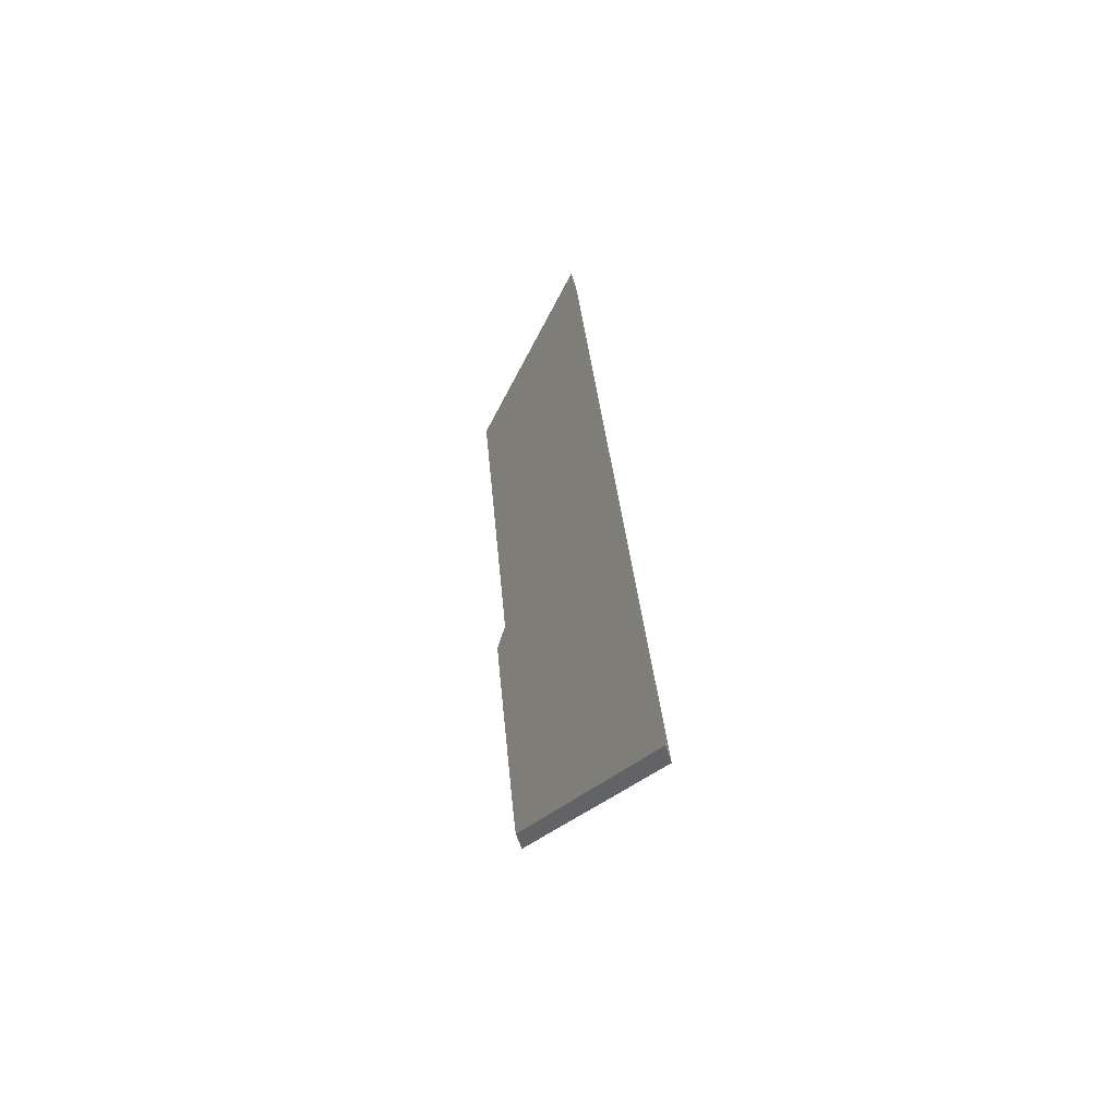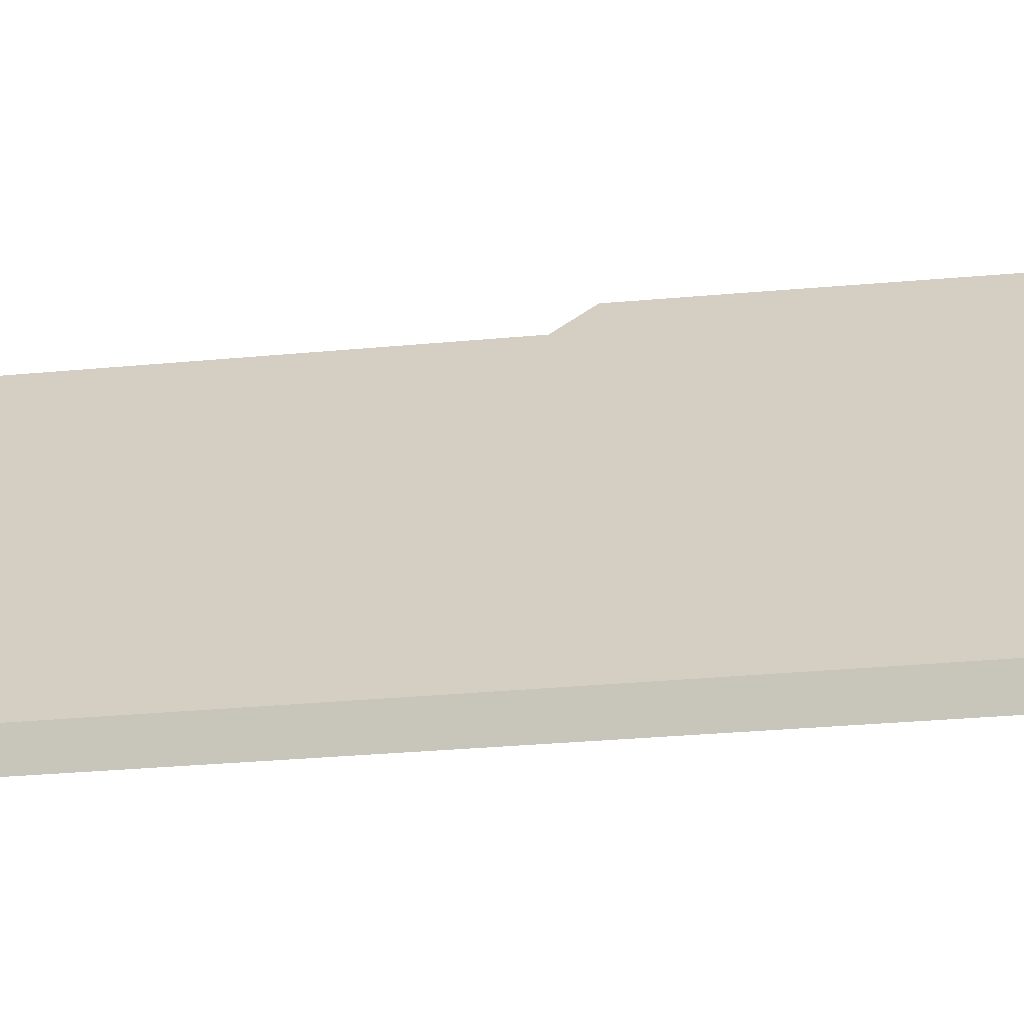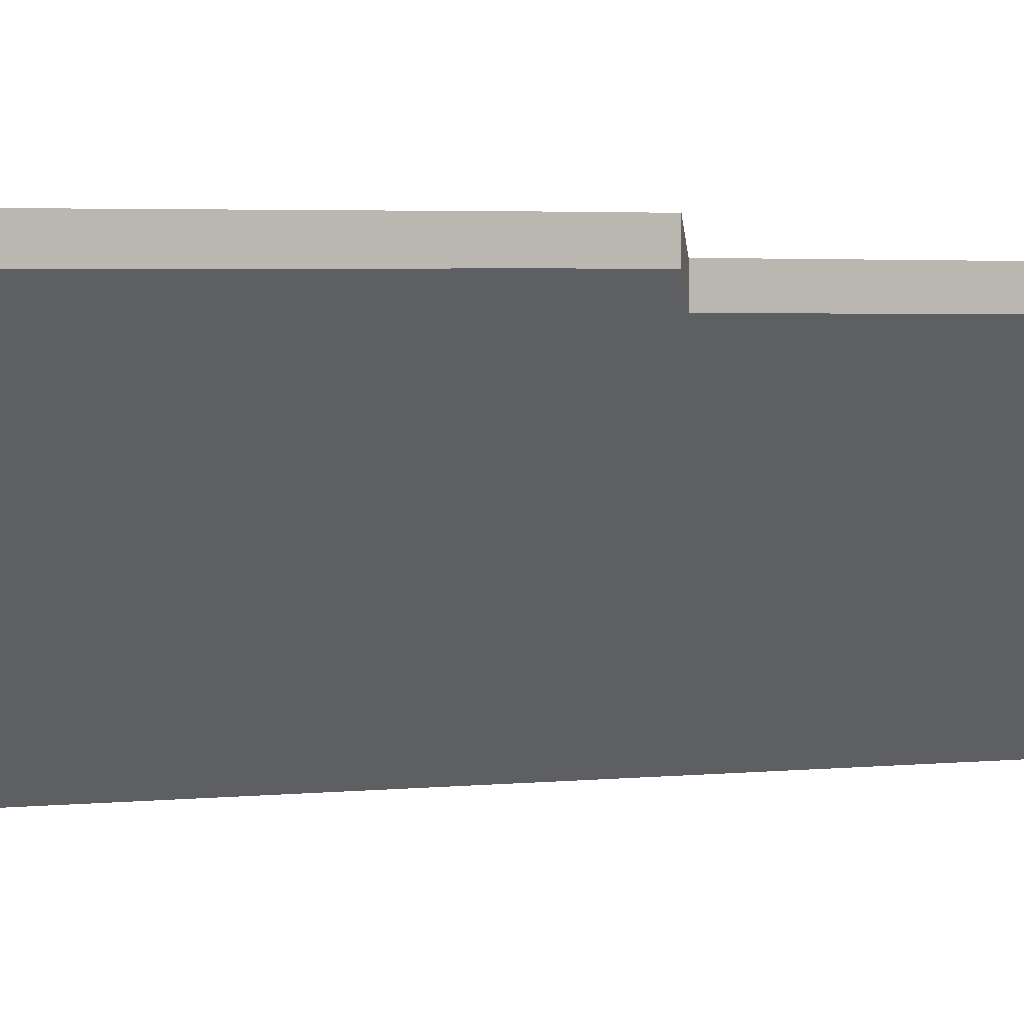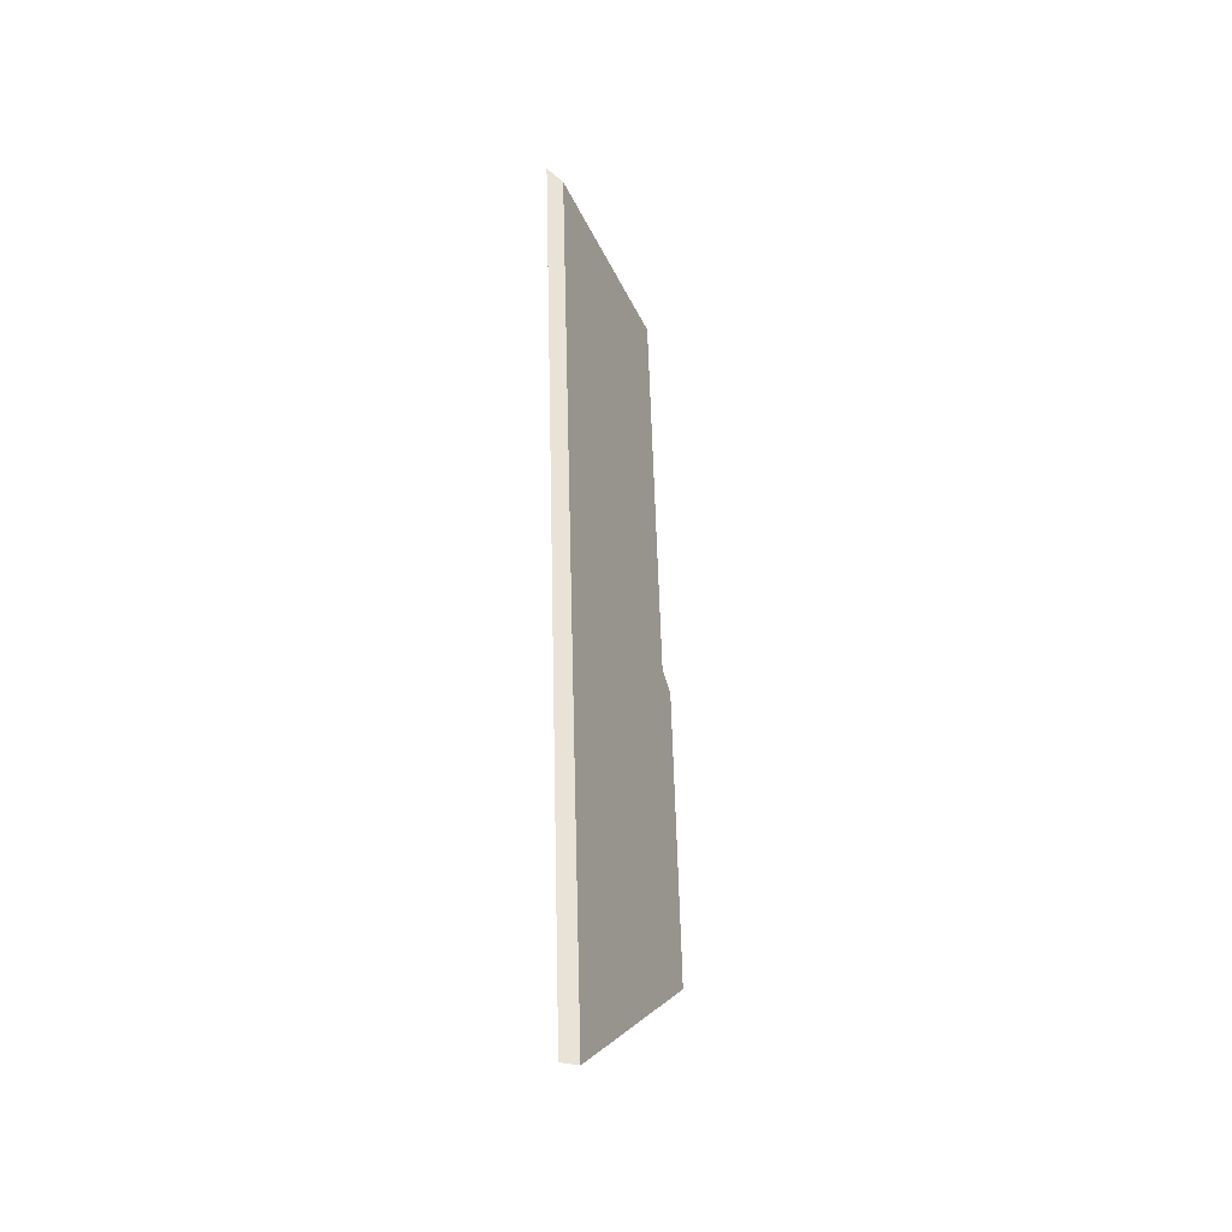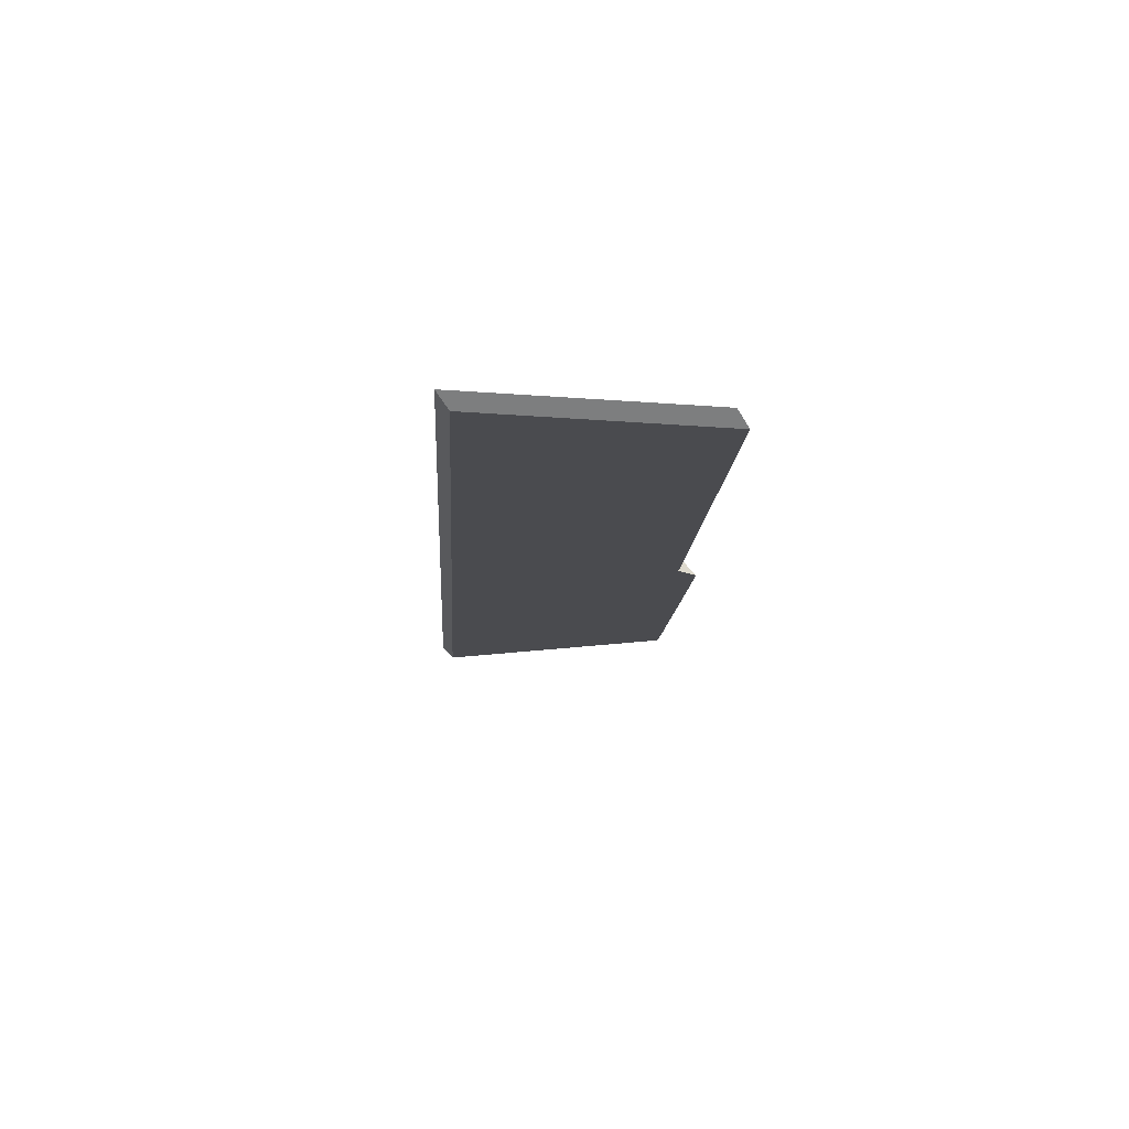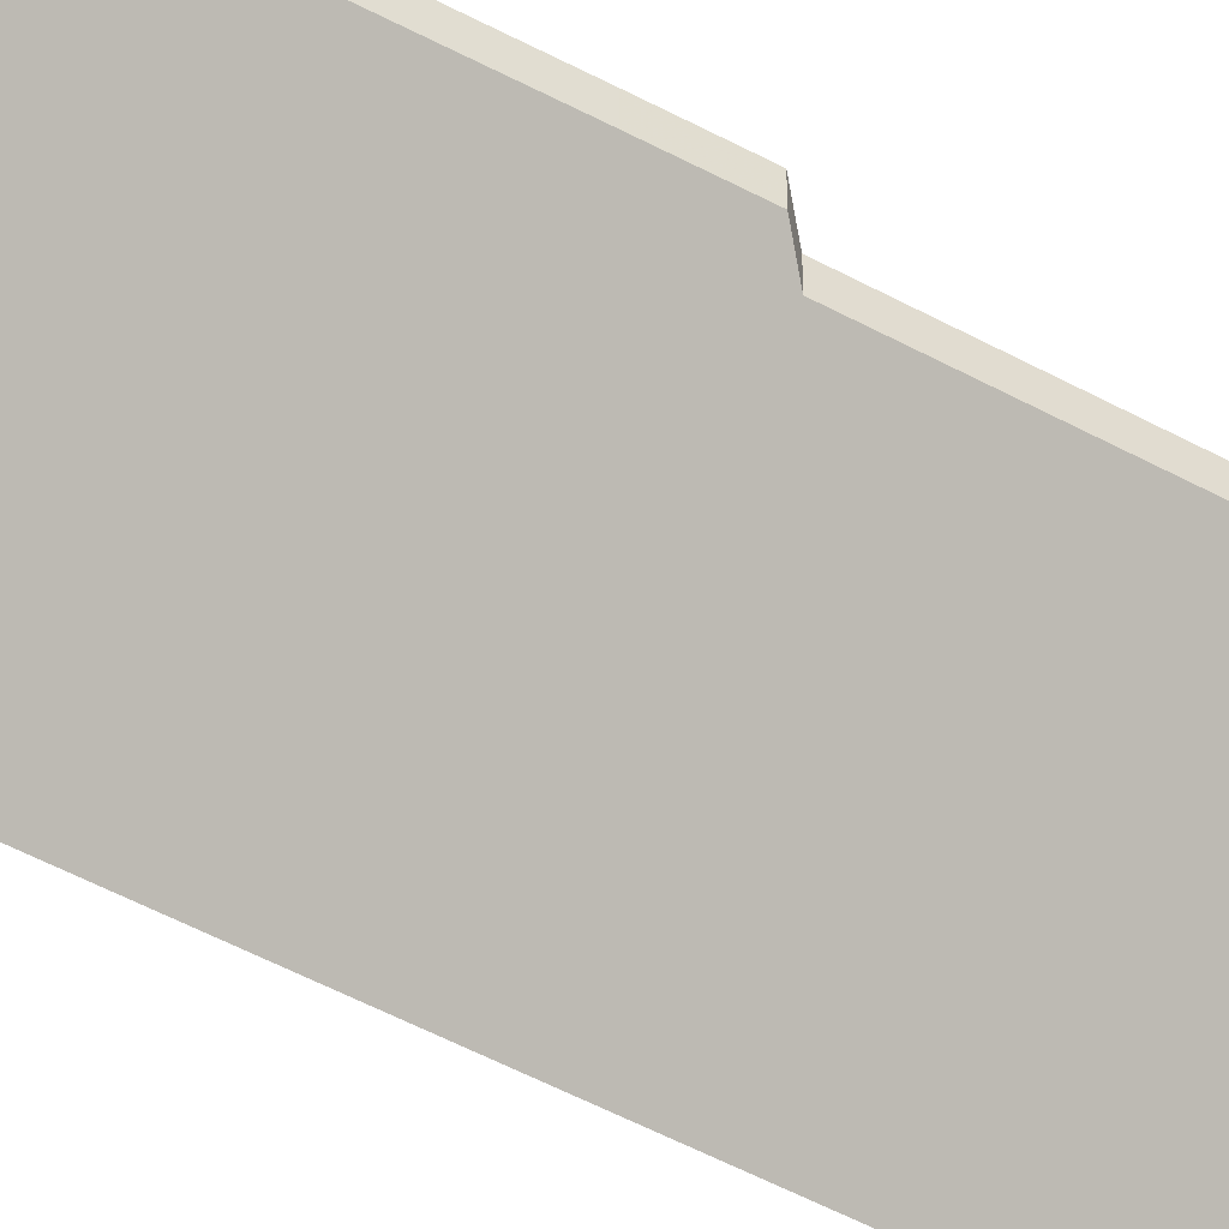
<metadata>
{"format":"obj","ext":"obj","renderer":"f3d","projection":"perspective","resolution":1024,"background":"white","views":[{"elev":-58.6,"azim":17.9,"up":"+Z"},{"elev":-13.7,"azim":102.9,"up":"+Y"},{"elev":0.9,"azim":-131.7,"up":"+Y"},{"elev":-32.4,"azim":67.0,"up":"+Z"},{"elev":78.6,"azim":137.7,"up":"+Z"},{"elev":-46.6,"azim":-127.2,"up":"+Y"}]}
</metadata>
<code>
v -5.99 0.1737 -4.487
v -5.989 0.1736 -4.495
v -5.986 0.173 -4.529
v -5.986 0.1729 -4.534
v -5.988 0.1716 -4.485
v -5.969 0.1478 -4.414
v -5.994 0.1723 -4.415
v -5.959 0.1478 -4.557
v -5.994 0.1749 -4.417
v -5.994 0.1723 -4.415
v -5.969 0.1478 -4.414
v -5.969 0.1504 -4.415
v -5.988 0.1743 -4.485
v -5.988 0.1716 -4.485
v -5.994 0.1723 -4.415
v -5.994 0.1749 -4.417
v -5.99 0.1763 -4.487
v -5.99 0.1737 -4.487
v -5.988 0.1716 -4.485
v -5.988 0.1743 -4.485
v -5.989 0.1762 -4.495
v -5.989 0.1736 -4.495
v -5.99 0.1737 -4.487
v -5.99 0.1763 -4.487
v -5.986 0.1757 -4.529
v -5.986 0.173 -4.529
v -5.989 0.1736 -4.495
v -5.989 0.1762 -4.495
v -5.986 0.1755 -4.534
v -5.986 0.1729 -4.534
v -5.986 0.173 -4.529
v -5.986 0.1757 -4.529
v -5.969 0.1504 -4.415
v -5.969 0.1478 -4.414
v -5.959 0.1478 -4.557
v -5.959 0.1504 -4.557
v -5.959 0.1504 -4.557
v -5.959 0.1478 -4.557
v -5.986 0.1729 -4.534
v -5.986 0.1755 -4.534
v -5.986 0.1757 -4.529
v -5.989 0.1762 -4.495
v -5.99 0.1763 -4.487
v -5.986 0.1755 -4.534
v -5.988 0.1743 -4.485
v -5.959 0.1504 -4.557
v -5.969 0.1504 -4.415
v -5.994 0.1749 -4.417
f 1 2 3
f 1 3 4
f 5 1 4
f 6 7 5
f 6 5 8
f 8 5 4
f 9 10 11
f 9 11 12
f 13 14 15
f 13 15 16
f 17 18 19
f 17 19 20
f 21 22 23
f 21 23 24
f 25 26 27
f 25 27 28
f 29 30 31
f 29 31 32
f 33 34 35
f 33 35 36
f 37 38 39
f 37 39 40
f 41 42 43
f 44 41 43
f 44 43 45
f 46 44 45
f 46 45 47
f 47 45 48

</code>
